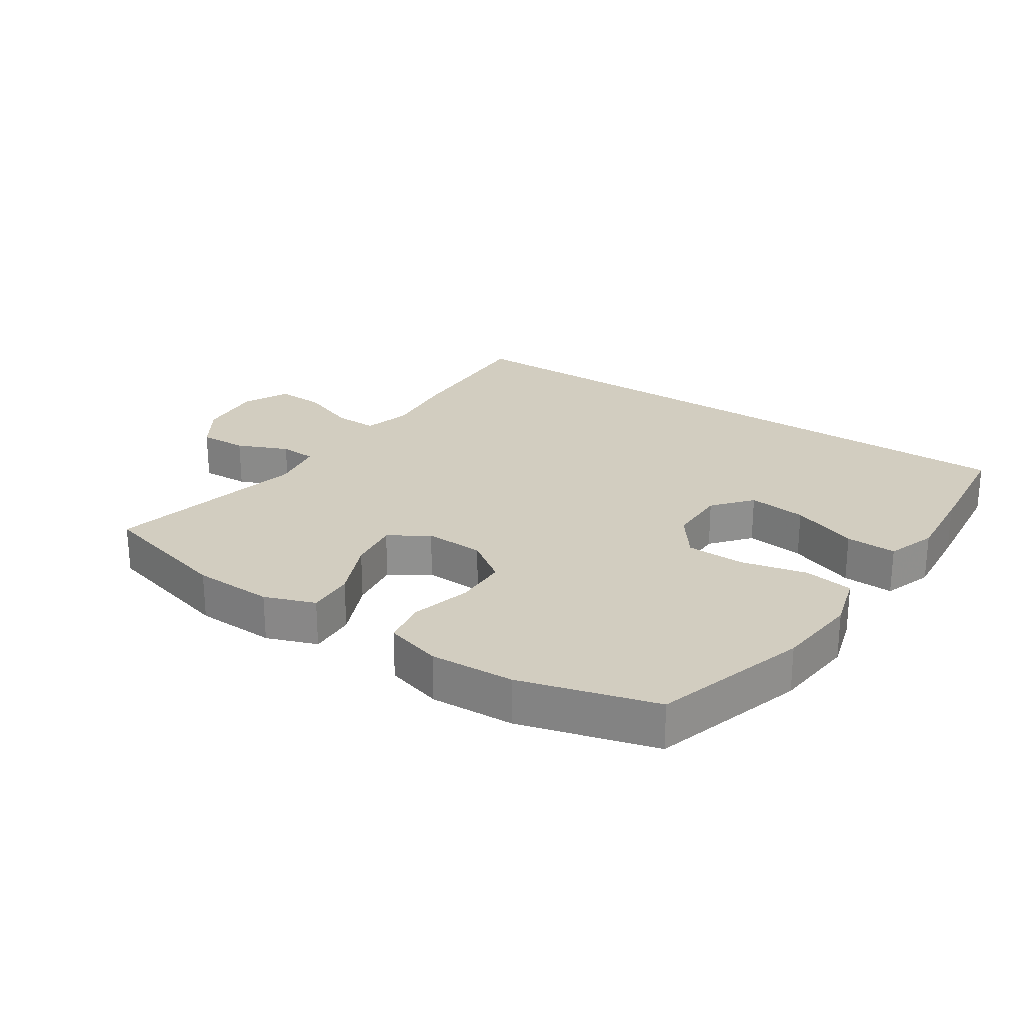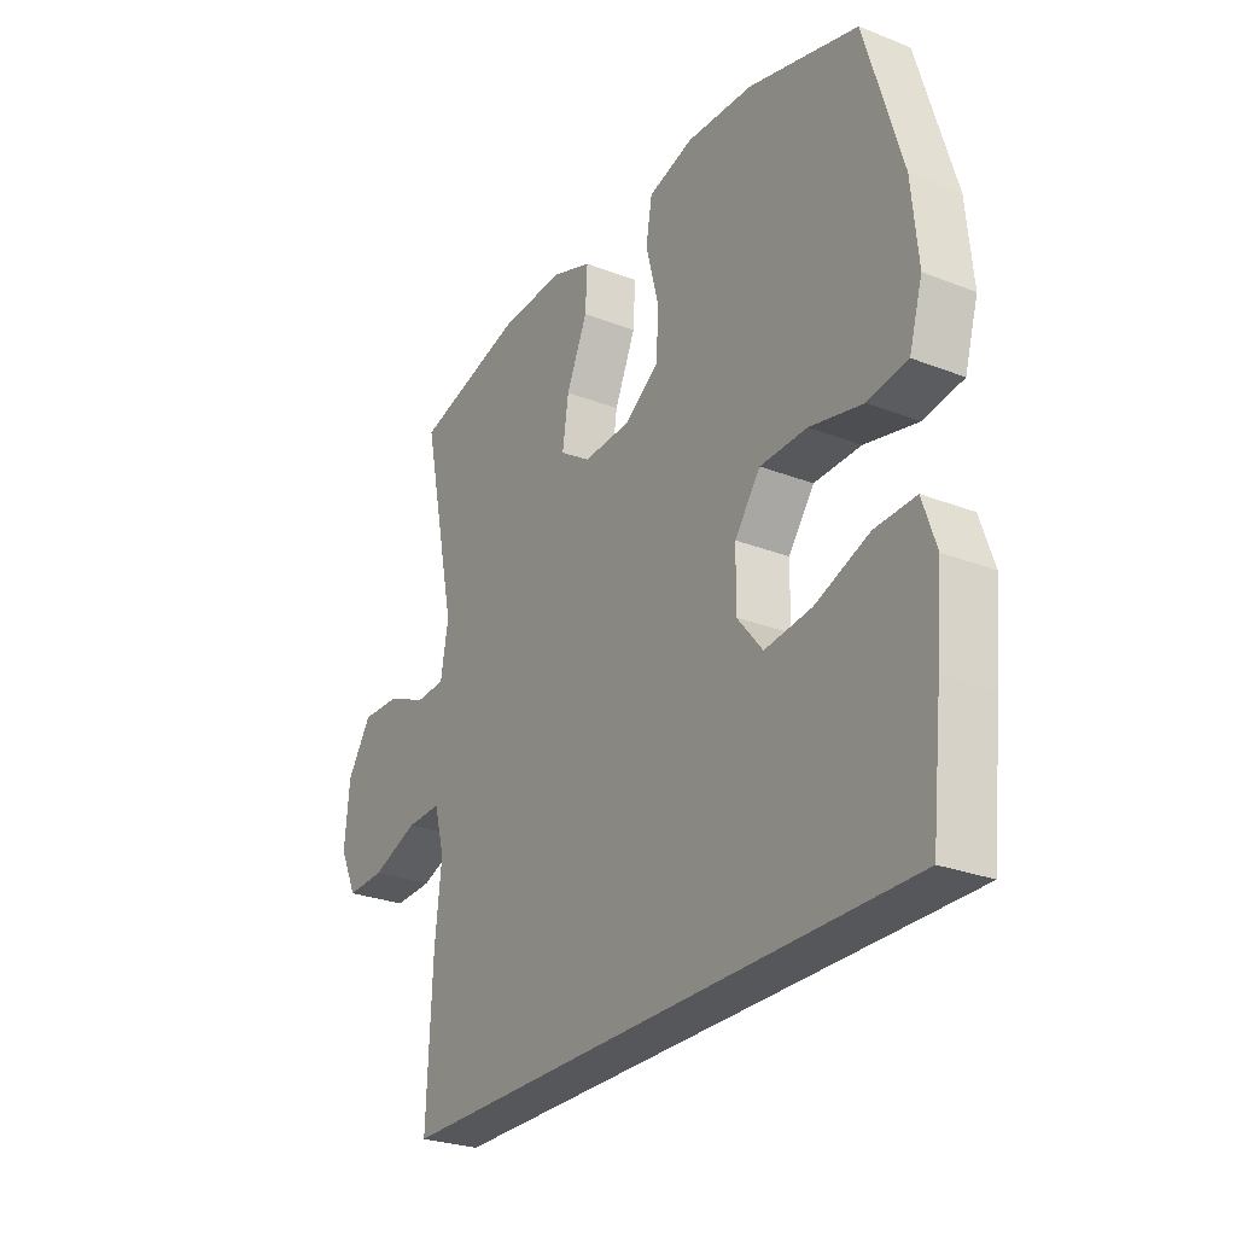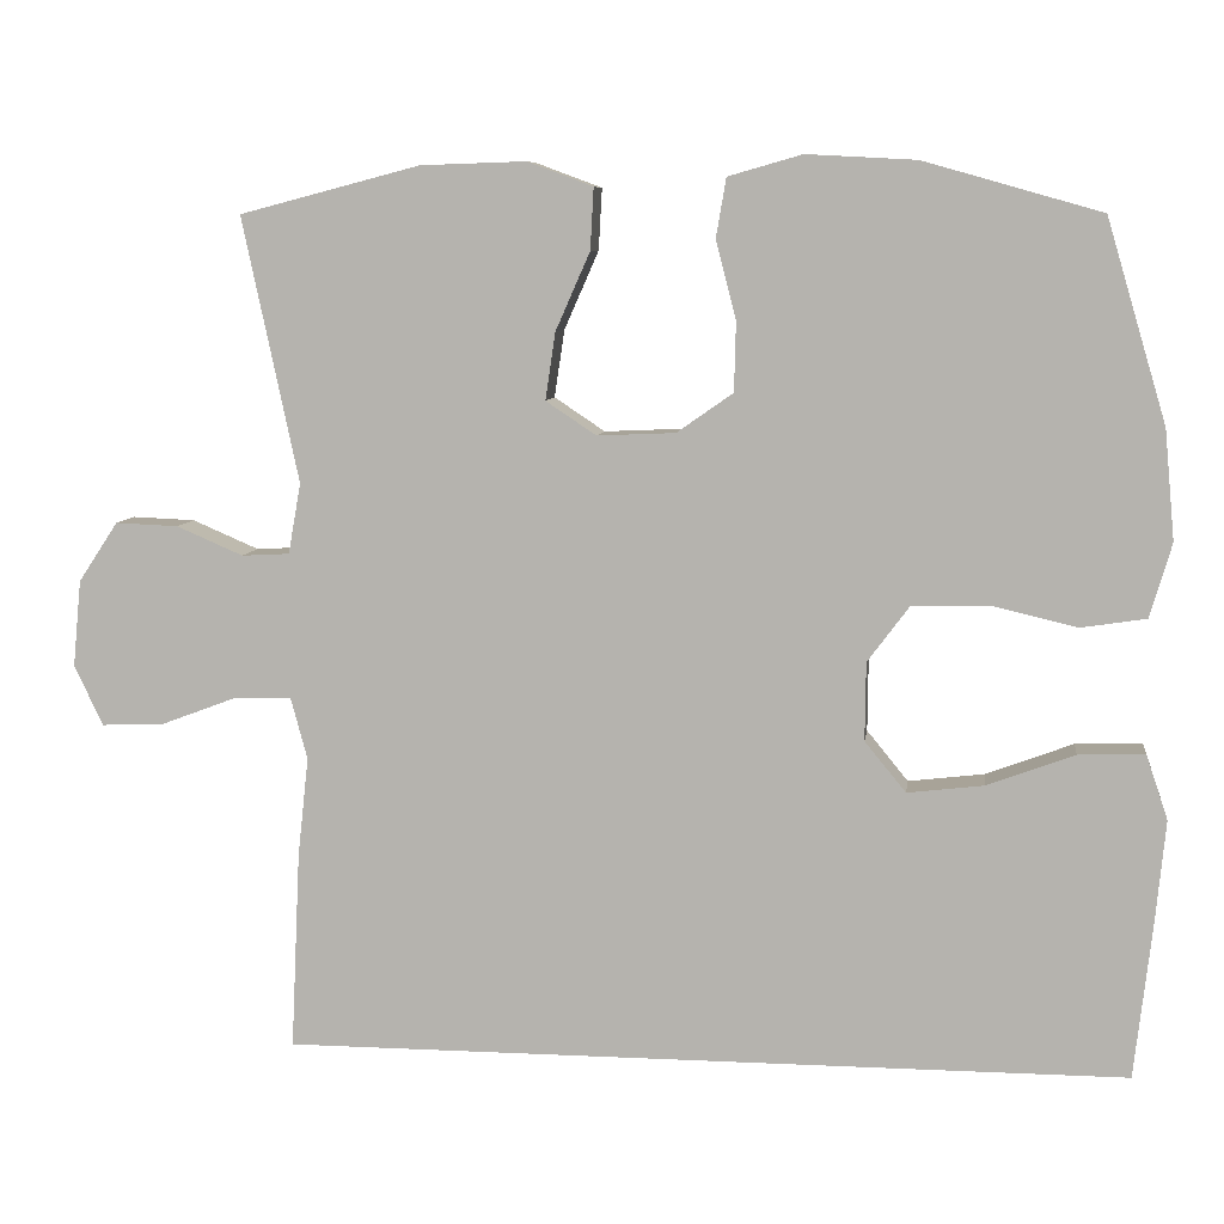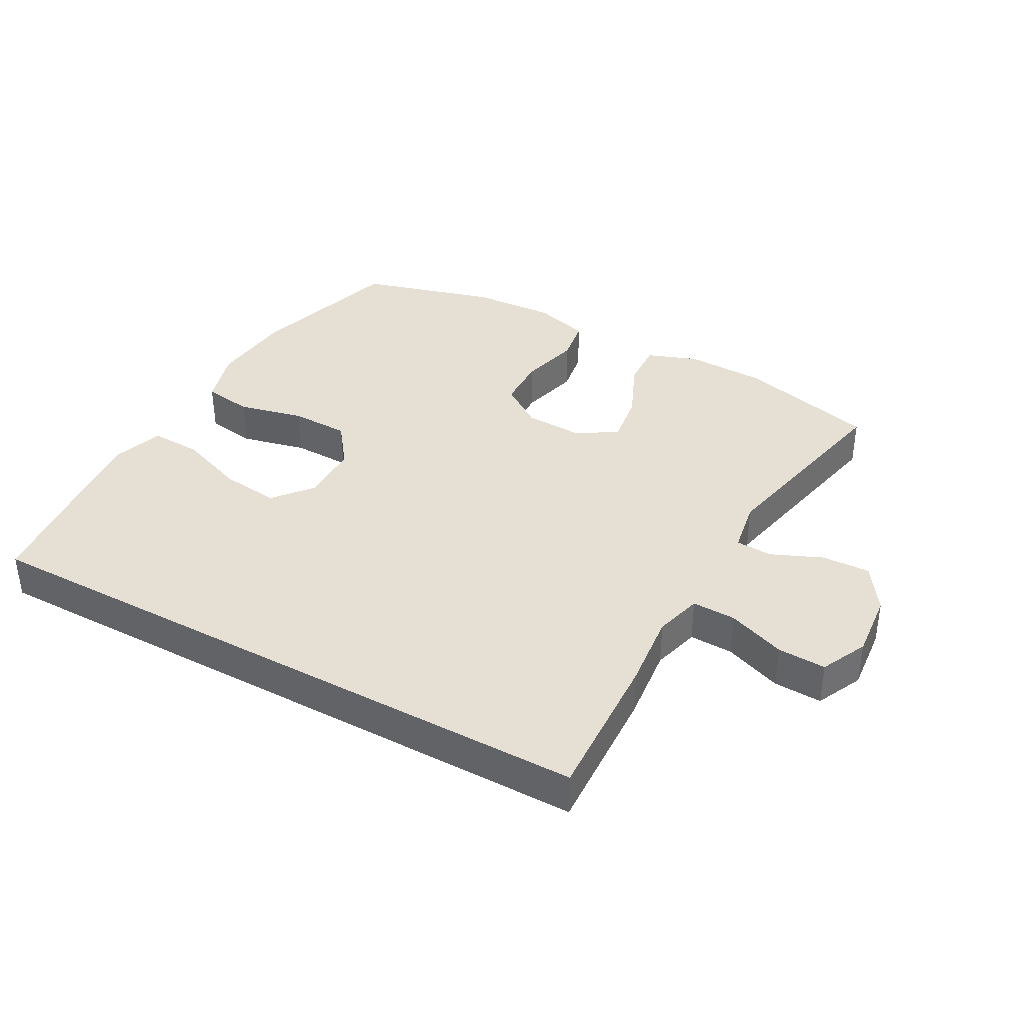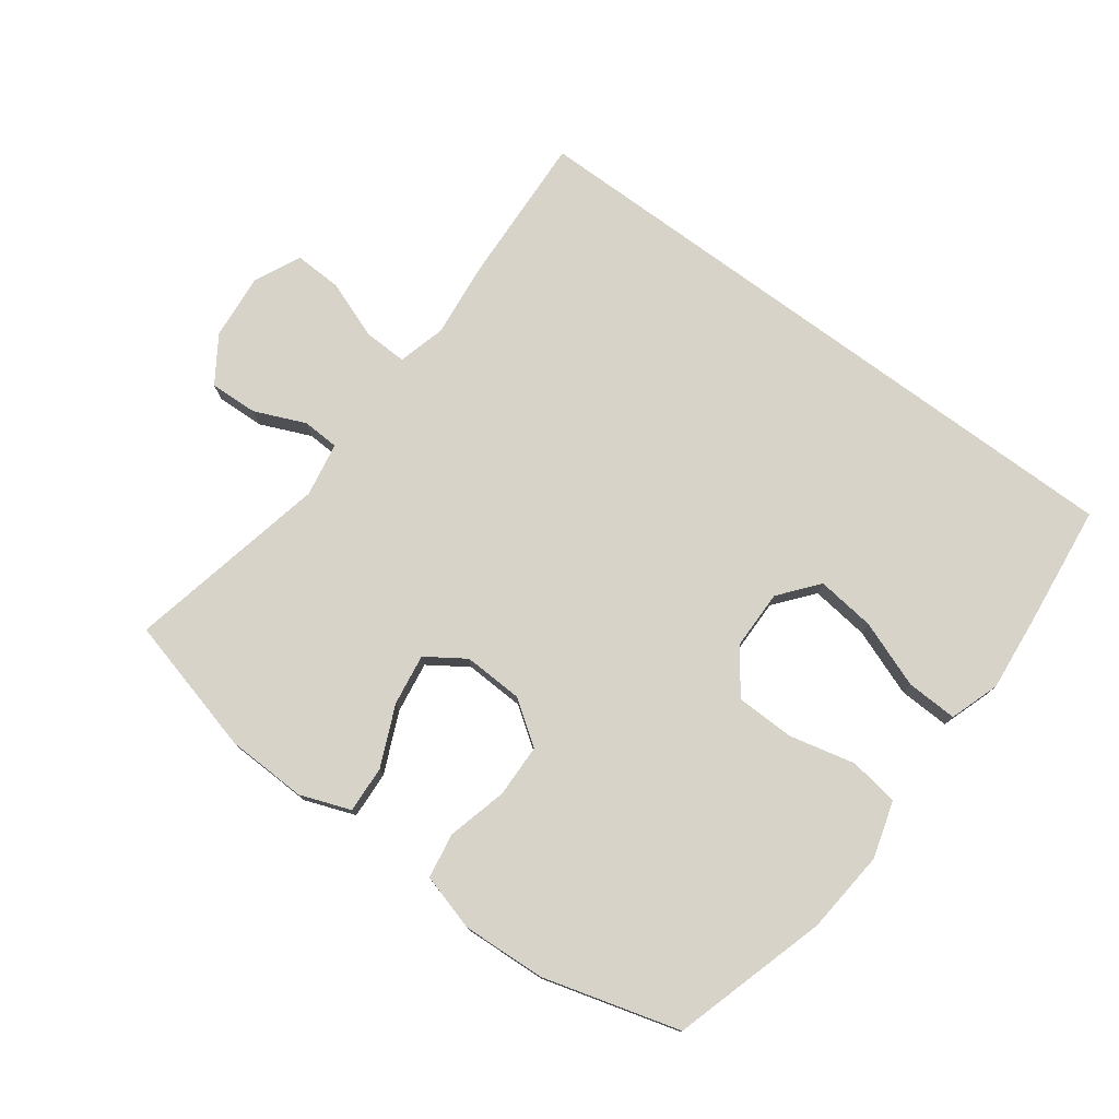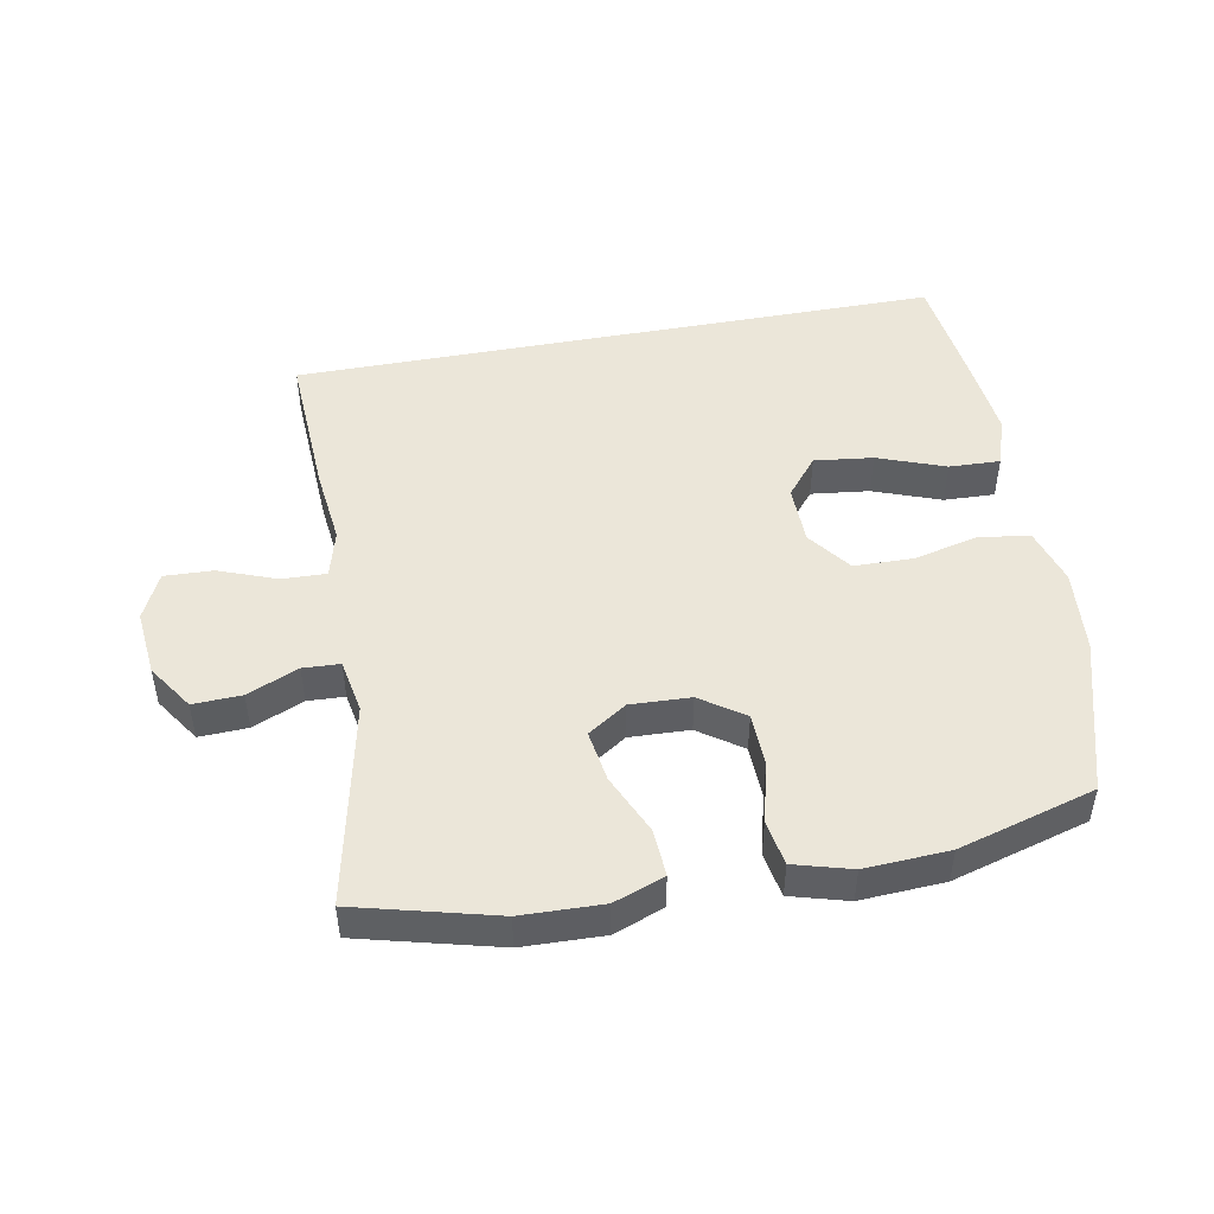
<metadata>
{"format":"obj","ext":"obj","renderer":"f3d","projection":"perspective","resolution":1024,"background":"white","views":[{"elev":24.5,"azim":34.0,"up":"+Y"},{"elev":-27.2,"azim":58.9,"up":"+Z"},{"elev":7.8,"azim":7.7,"up":"+Z"},{"elev":37.9,"azim":-151.1,"up":"+Y"},{"elev":76.8,"azim":36.4,"up":"+Y"},{"elev":47.7,"azim":-10.7,"up":"+Y"}]}
</metadata>
<code>
v -0.453 0.07 -0.5
v -0.442 0.07 -0.265
v -0.429 0.07 -0.146
v -0.449 0.07 -0.072
v -0.517 0.07 -0.074
v -0.607 0.07 -0.108
v -0.682 0.07 -0.111
v -0.716 0.07 -0.039
v -0.706 0.07 0.064
v -0.659 0.07 0.135
v -0.584 0.07 0.132
v -0.505 0.07 0.098
v -0.448 0.07 0.101
v -0.433 0.07 0.185
v -0.5 0.07 0.5
v -0.285 0.07 0.556
v -0.16 0.07 0.56
v -0.082 0.07 0.531
v -0.086 0.07 0.458
v -0.127 0.07 0.365
v -0.139 0.07 0.285
v -0.079 0.07 0.245
v 0.014 0.07 0.249
v 0.081 0.07 0.296
v 0.083 0.07 0.379
v 0.059 0.07 0.472
v 0.071 0.07 0.542
v 0.159 0.07 0.567
v 0.289 0.07 0.56
v 0.5 0.07 0.5
v 0.571 0.07 0.26
v 0.583 0.07 0.13
v 0.557 0.07 0.042
v 0.48 0.07 0.03
v 0.378 0.07 0.054
v 0.287 0.07 0.052
v 0.237 0.07 -0.015
v 0.236 0.07 -0.108
v 0.285 0.07 -0.168
v 0.376 0.07 -0.157
v 0.48 0.07 -0.118
v 0.559 0.07 -0.115
v 0.585 0.07 -0.192
v 0.573 0.07 -0.316
v 0.552 0.07 -0.5
v -0.453 0 -0.5
v -0.442 0 -0.265
v -0.429 0 -0.146
v -0.449 0 -0.072
v -0.517 0 -0.074
v -0.607 0 -0.108
v -0.682 0 -0.111
v -0.716 0 -0.039
v -0.706 0 0.064
v -0.659 0 0.135
v -0.584 0 0.132
v -0.505 0 0.098
v -0.448 0 0.101
v -0.433 0 0.185
v -0.5 0 0.5
v -0.285 0 0.556
v -0.16 0 0.56
v -0.082 0 0.531
v -0.086 0 0.458
v -0.127 0 0.365
v -0.139 0 0.285
v -0.079 0 0.245
v 0.014 0 0.249
v 0.081 0 0.296
v 0.083 0 0.379
v 0.059 0 0.472
v 0.071 0 0.542
v 0.159 0 0.567
v 0.289 0 0.56
v 0.5 0 0.5
v 0.571 0 0.26
v 0.583 0 0.13
v 0.557 0 0.042
v 0.48 0 0.03
v 0.378 0 0.054
v 0.287 0 0.052
v 0.237 0 -0.015
v 0.236 0 -0.108
v 0.285 0 -0.168
v 0.376 0 -0.157
v 0.48 0 -0.118
v 0.559 0 -0.115
v 0.585 0 -0.192
v 0.573 0 -0.316
v 0.552 0 -0.5
f 44 45 1
f 43 44 1
f 42 43 1
f 41 42 1
f 40 41 1
f 39 40 1 2
f 38 39 2 3
f 37 38 3 4
f 36 37 4 5
f 33 34 35
f 32 33 35
f 31 32 35
f 30 31 35
f 29 30 35
f 28 29 35
f 27 28 35
f 26 27 35
f 25 26 35
f 24 25 35 36
f 23 24 36
f 22 23 36 5
f 18 19 20
f 17 18 20
f 16 17 20
f 15 16 20
f 14 15 20
f 13 14 20 21
f 10 11 12
f 9 10 12
f 8 9 12
f 7 8 12
f 6 7 12
f 5 6 12
f 5 12 13
f 5 13 21 22
f 46 90 89
f 46 89 88
f 46 88 87
f 46 87 86
f 46 86 85
f 47 46 85 84
f 48 47 84 83
f 49 48 83 82
f 50 49 82 81
f 80 79 78
f 80 78 77
f 80 77 76
f 80 76 75
f 80 75 74
f 80 74 73
f 80 73 72
f 80 72 71
f 80 71 70
f 81 80 70 69
f 81 69 68
f 50 81 68 67
f 65 64 63
f 65 63 62
f 65 62 61
f 65 61 60
f 65 60 59
f 66 65 59 58
f 57 56 55
f 57 55 54
f 57 54 53
f 57 53 52
f 57 52 51
f 57 51 50
f 58 57 50
f 67 66 58 50
f 1 46 47 2
f 2 47 48 3
f 3 48 49 4
f 4 49 50 5
f 5 50 51 6
f 6 51 52 7
f 7 52 53 8
f 8 53 54 9
f 9 54 55 10
f 10 55 56 11
f 11 56 57 12
f 12 57 58 13
f 13 58 59 14
f 14 59 60 15
f 15 60 61 16
f 16 61 62 17
f 17 62 63 18
f 18 63 64 19
f 19 64 65 20
f 20 65 66 21
f 21 66 67 22
f 22 67 68 23
f 23 68 69 24
f 24 69 70 25
f 25 70 71 26
f 26 71 72 27
f 27 72 73 28
f 28 73 74 29
f 29 74 75 30
f 30 75 76 31
f 31 76 77 32
f 32 77 78 33
f 33 78 79 34
f 34 79 80 35
f 35 80 81 36
f 36 81 82 37
f 37 82 83 38
f 38 83 84 39
f 39 84 85 40
f 40 85 86 41
f 41 86 87 42
f 42 87 88 43
f 43 88 89 44
f 44 89 90 45
f 45 90 46 1

</code>
